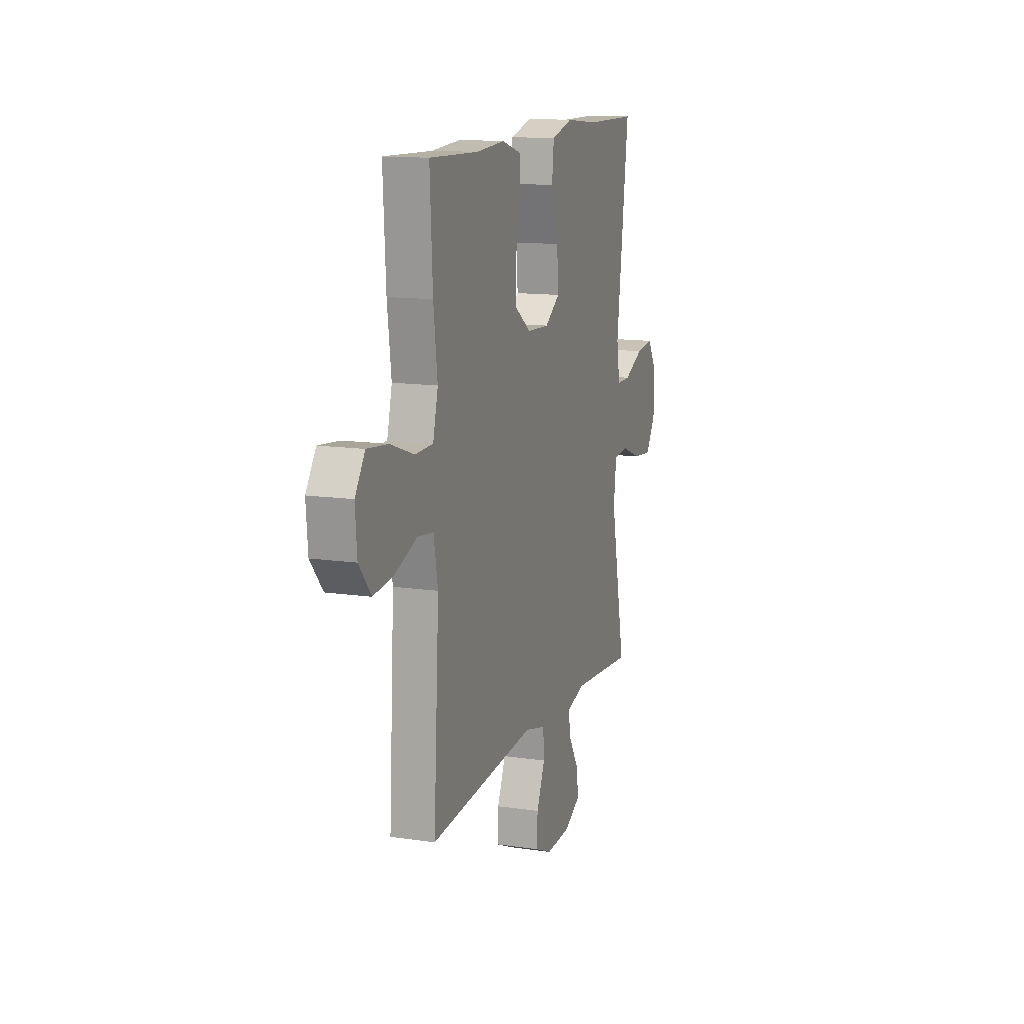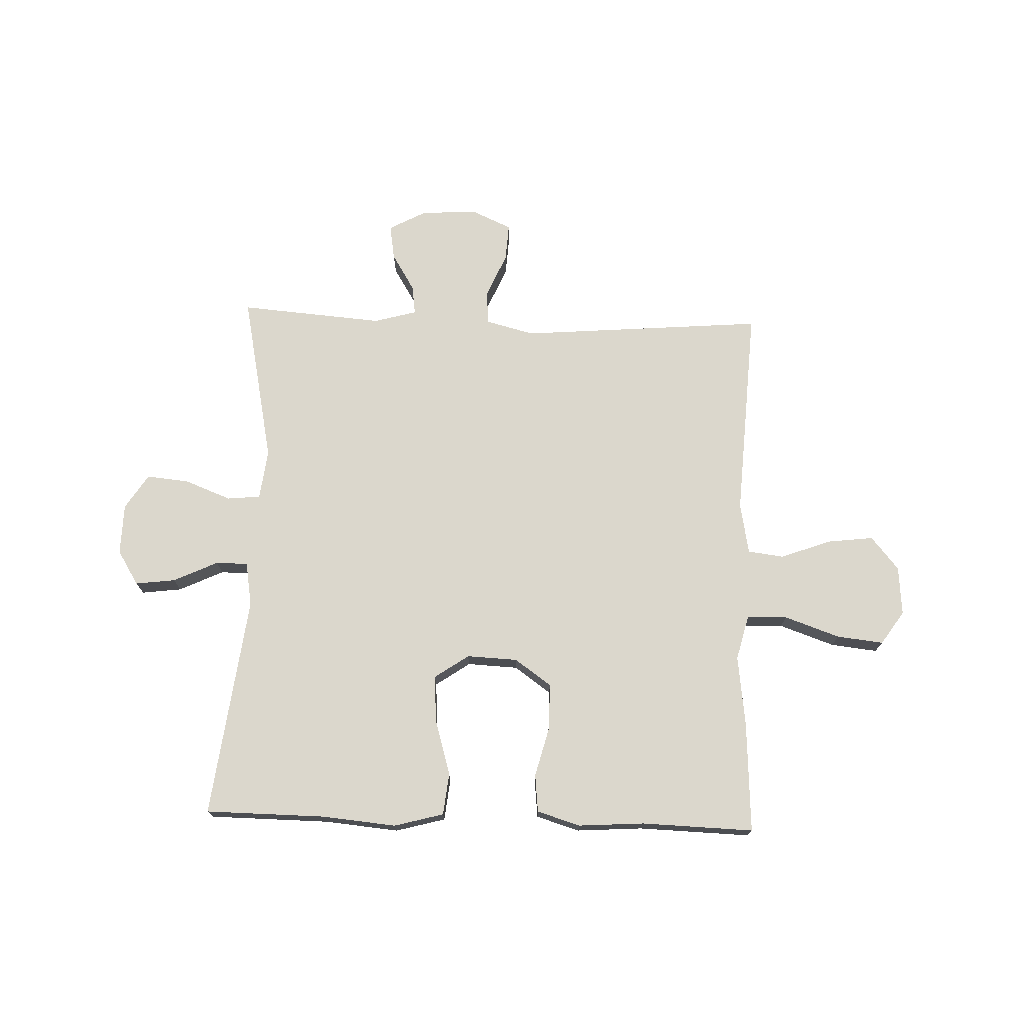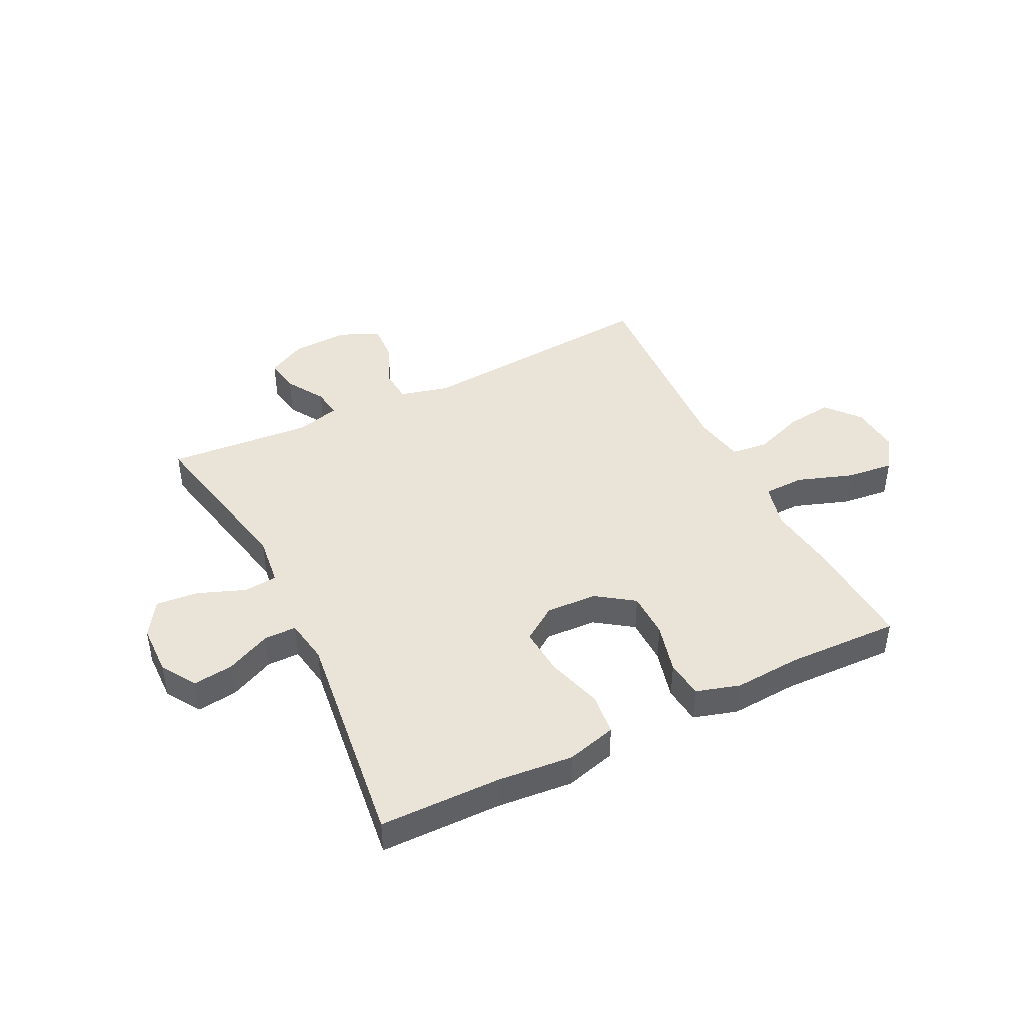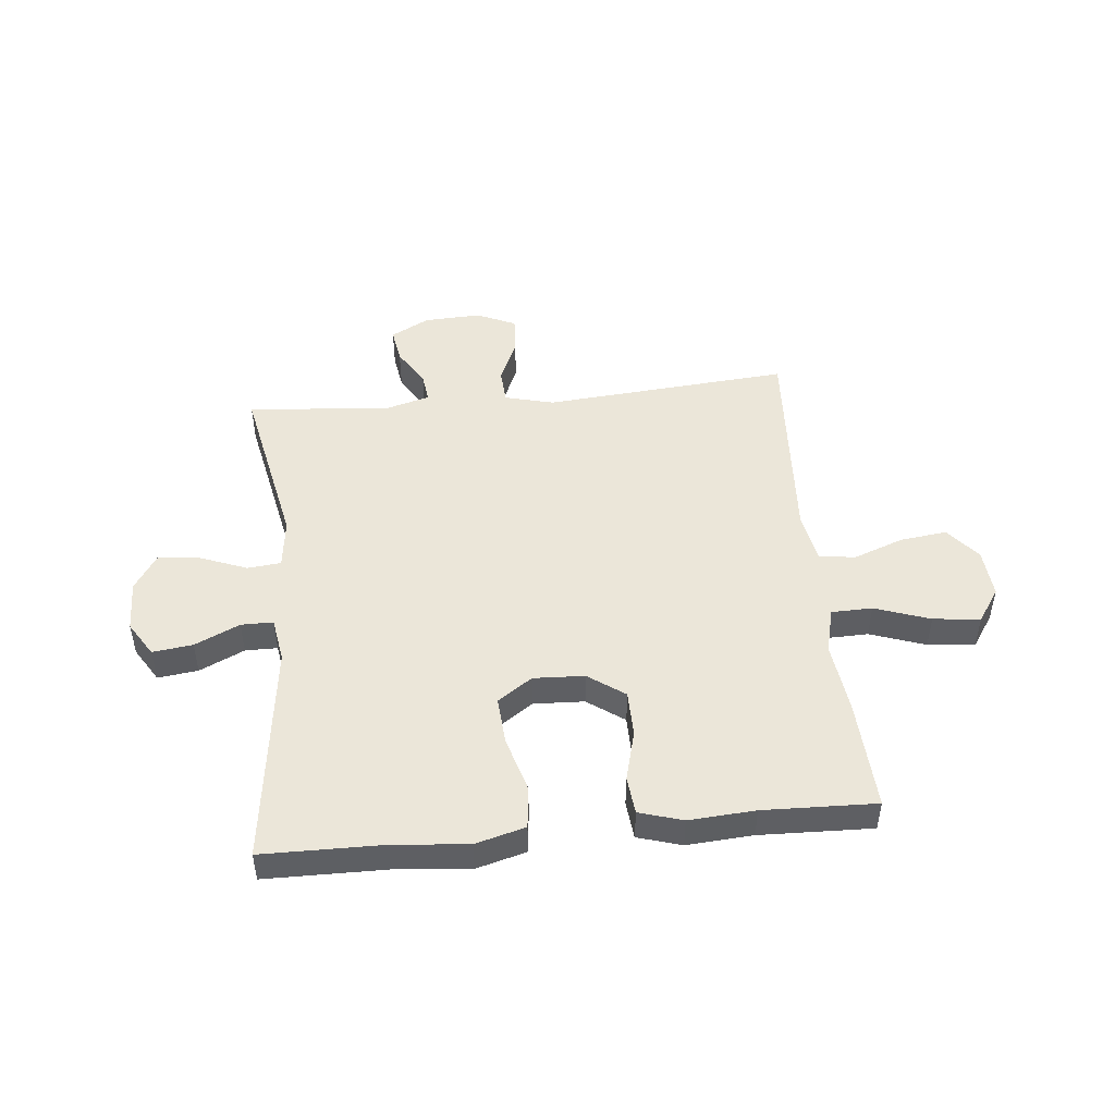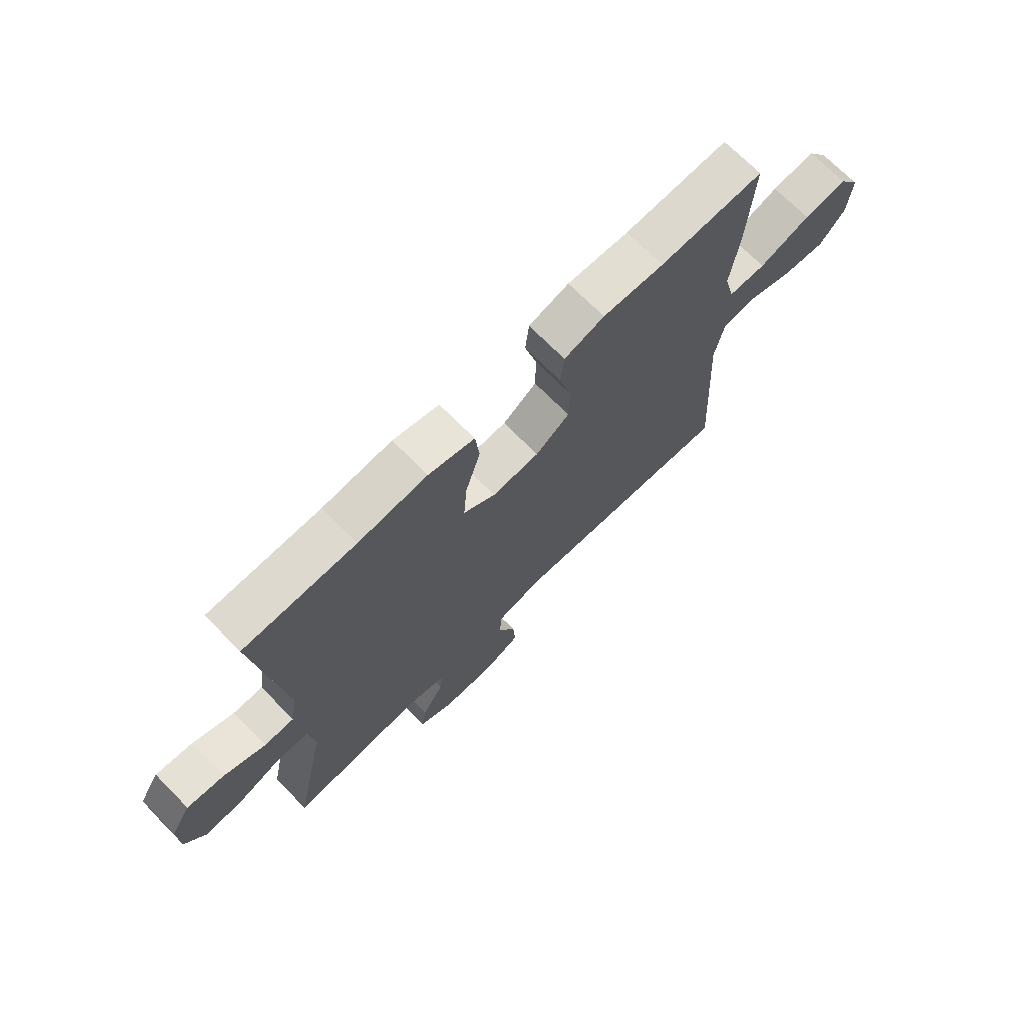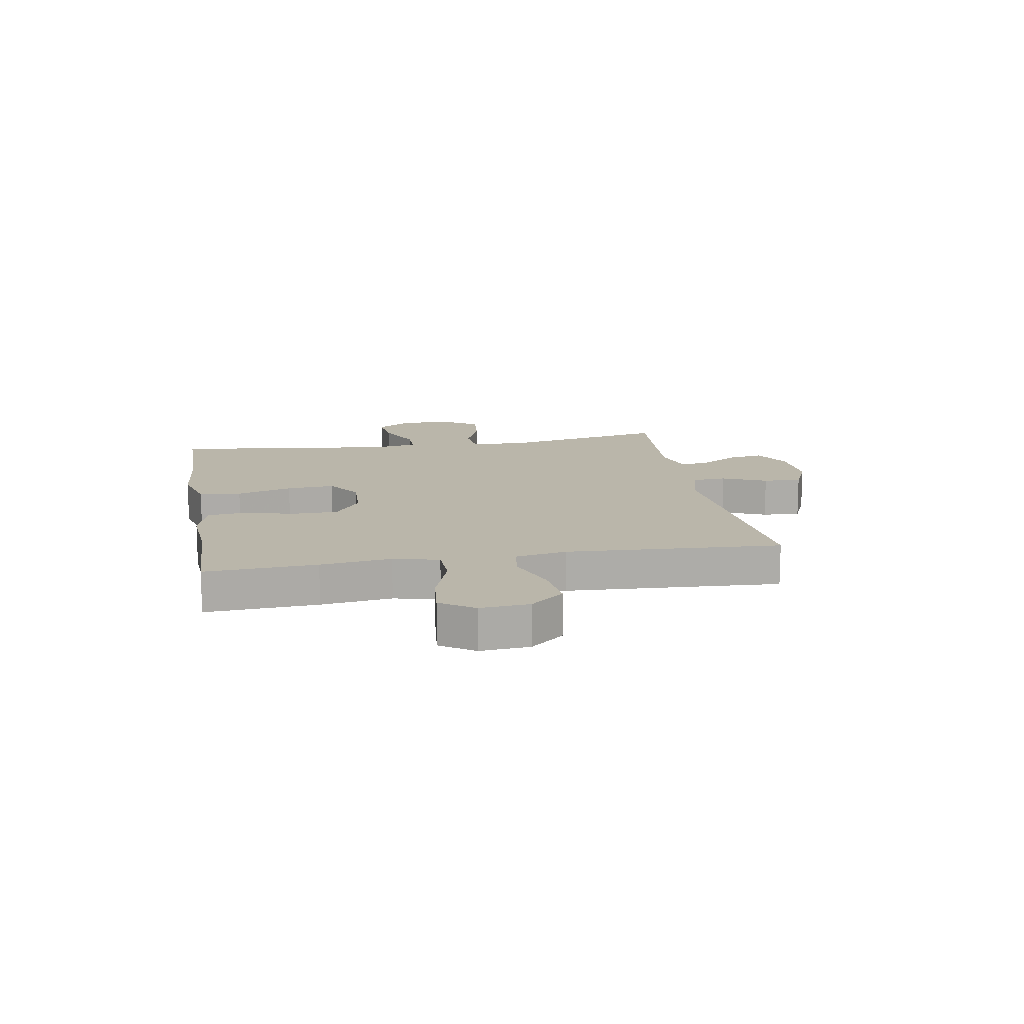
<metadata>
{"format":"obj","ext":"obj","renderer":"f3d","projection":"perspective","resolution":1024,"background":"white","views":[{"elev":13.1,"azim":108.6,"up":"+Z"},{"elev":73.3,"azim":2.0,"up":"+Y"},{"elev":43.4,"azim":-26.4,"up":"+Y"},{"elev":48.3,"azim":-5.6,"up":"+Y"},{"elev":70.9,"azim":-44.7,"up":"+Z"},{"elev":13.8,"azim":80.1,"up":"+Y"}]}
</metadata>
<code>
v -0.5 0.07 0.5
v -0.287 0.07 0.502
v -0.155 0.07 0.514
v -0.067 0.07 0.49
v -0.059 0.07 0.416
v -0.088 0.07 0.318
v -0.094 0.07 0.234
v -0.033 0.07 0.192
v 0.057 0.07 0.196
v 0.122 0.07 0.242
v 0.123 0.07 0.323
v 0.1 0.07 0.412
v 0.107 0.07 0.479
v 0.184 0.07 0.502
v 0.301 0.07 0.494
v 0.5 0.07 0.5
v 0.489 0.07 0.303
v 0.473 0.07 0.178
v 0.493 0.07 0.098
v 0.565 0.07 0.096
v 0.663 0.07 0.13
v 0.746 0.07 0.139
v 0.786 0.07 0.08
v 0.779 0.07 -0.007
v 0.73 0.07 -0.066
v 0.648 0.07 -0.056
v 0.559 0.07 -0.023
v 0.495 0.07 -0.031
v 0.478 0.07 -0.122
v 0.5 0.07 -0.5
v 0.065 0.07 -0.464
v -0.022 0.07 -0.486
v -0.026 0.07 -0.547
v 0.008 0.07 -0.625
v 0.012 0.07 -0.692
v -0.058 0.07 -0.723
v -0.159 0.07 -0.718
v -0.226 0.07 -0.682
v -0.216 0.07 -0.62
v -0.175 0.07 -0.553
v -0.168 0.07 -0.501
v -0.244 0.07 -0.48
v -0.5 0.07 -0.5
v -0.438 0.07 -0.197
v -0.449 0.07 -0.108
v -0.508 0.07 -0.102
v -0.591 0.07 -0.134
v -0.666 0.07 -0.141
v -0.706 0.07 -0.079
v -0.708 0.07 0.012
v -0.67 0.07 0.073
v -0.599 0.07 0.064
v -0.52 0.07 0.027
v -0.463 0.07 0.027
v -0.45 0.07 0.106
v -0.5 0 0.5
v -0.287 0 0.502
v -0.155 0 0.514
v -0.067 0 0.49
v -0.059 0 0.416
v -0.088 0 0.318
v -0.094 0 0.234
v -0.033 0 0.192
v 0.057 0 0.196
v 0.122 0 0.242
v 0.123 0 0.323
v 0.1 0 0.412
v 0.107 0 0.479
v 0.184 0 0.502
v 0.301 0 0.494
v 0.5 0 0.5
v 0.489 0 0.303
v 0.473 0 0.178
v 0.493 0 0.098
v 0.565 0 0.096
v 0.663 0 0.13
v 0.746 0 0.139
v 0.786 0 0.08
v 0.779 0 -0.007
v 0.73 0 -0.066
v 0.648 0 -0.056
v 0.559 0 -0.023
v 0.495 0 -0.031
v 0.478 0 -0.122
v 0.5 0 -0.5
v 0.065 0 -0.464
v -0.022 0 -0.486
v -0.026 0 -0.547
v 0.008 0 -0.625
v 0.012 0 -0.692
v -0.058 0 -0.723
v -0.159 0 -0.718
v -0.226 0 -0.682
v -0.216 0 -0.62
v -0.175 0 -0.553
v -0.168 0 -0.501
v -0.244 0 -0.48
v -0.5 0 -0.5
v -0.438 0 -0.197
v -0.449 0 -0.108
v -0.508 0 -0.102
v -0.591 0 -0.134
v -0.666 0 -0.141
v -0.706 0 -0.079
v -0.708 0 0.012
v -0.67 0 0.073
v -0.599 0 0.064
v -0.52 0 0.027
v -0.463 0 0.027
v -0.45 0 0.106
f 51 52 53
f 50 51 53
f 49 50 53
f 48 49 53
f 47 48 53
f 46 47 53
f 45 46 53 54
f 44 45 54 55
f 42 43 44
f 41 42 44 55
f 38 39 40
f 37 38 40
f 36 37 40
f 35 36 40
f 34 35 40
f 33 34 40
f 32 33 40 41
f 55 1 2
f 41 55 2
f 32 41 2
f 31 32 2
f 25 26 27
f 24 25 27
f 23 24 27
f 22 23 27
f 21 22 27
f 20 21 27
f 19 20 27 28
f 18 19 28 29
f 15 16 17 18
f 15 18 29
f 14 15 29
f 13 14 29
f 12 13 29
f 11 12 29
f 4 5 6
f 3 4 6
f 2 3 6
f 2 6 7
f 31 2 7
f 30 31 7 8
f 10 11 29 30
f 9 10 30
f 8 9 30
f 108 107 106
f 108 106 105
f 108 105 104
f 108 104 103
f 108 103 102
f 108 102 101
f 109 108 101 100
f 110 109 100 99
f 99 98 97
f 110 99 97 96
f 95 94 93
f 95 93 92
f 95 92 91
f 95 91 90
f 95 90 89
f 95 89 88
f 96 95 88 87
f 57 56 110
f 57 110 96
f 57 96 87
f 57 87 86
f 82 81 80
f 82 80 79
f 82 79 78
f 82 78 77
f 82 77 76
f 82 76 75
f 83 82 75 74
f 84 83 74 73
f 73 72 71 70
f 84 73 70
f 84 70 69
f 84 69 68
f 84 68 67
f 84 67 66
f 61 60 59
f 61 59 58
f 61 58 57
f 62 61 57
f 62 57 86
f 63 62 86 85
f 85 84 66 65
f 85 65 64
f 85 64 63
f 1 56 57 2
f 2 57 58 3
f 3 58 59 4
f 4 59 60 5
f 5 60 61 6
f 6 61 62 7
f 7 62 63 8
f 8 63 64 9
f 9 64 65 10
f 10 65 66 11
f 11 66 67 12
f 12 67 68 13
f 13 68 69 14
f 14 69 70 15
f 15 70 71 16
f 16 71 72 17
f 17 72 73 18
f 18 73 74 19
f 19 74 75 20
f 20 75 76 21
f 21 76 77 22
f 22 77 78 23
f 23 78 79 24
f 24 79 80 25
f 25 80 81 26
f 26 81 82 27
f 27 82 83 28
f 28 83 84 29
f 29 84 85 30
f 30 85 86 31
f 31 86 87 32
f 32 87 88 33
f 33 88 89 34
f 34 89 90 35
f 35 90 91 36
f 36 91 92 37
f 37 92 93 38
f 38 93 94 39
f 39 94 95 40
f 40 95 96 41
f 41 96 97 42
f 42 97 98 43
f 43 98 99 44
f 44 99 100 45
f 45 100 101 46
f 46 101 102 47
f 47 102 103 48
f 48 103 104 49
f 49 104 105 50
f 50 105 106 51
f 51 106 107 52
f 52 107 108 53
f 53 108 109 54
f 54 109 110 55
f 55 110 56 1

</code>
